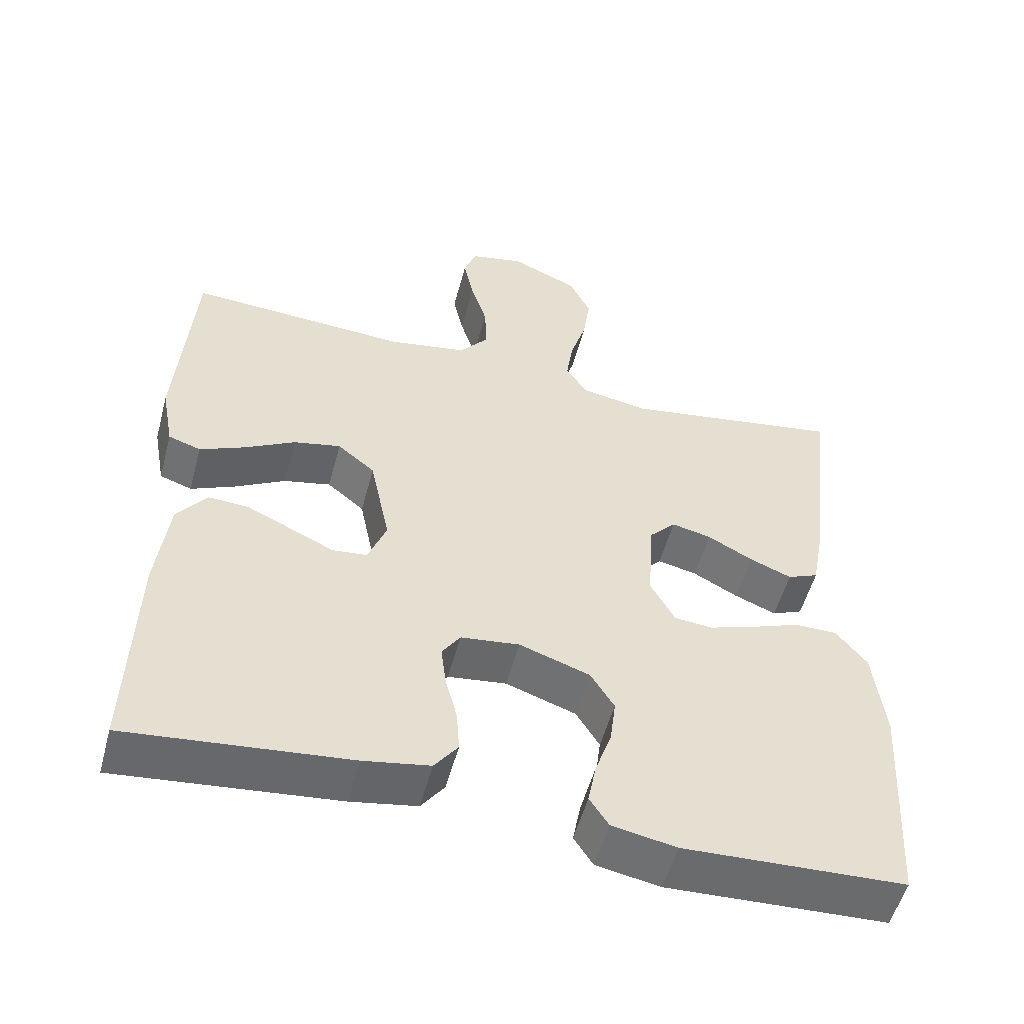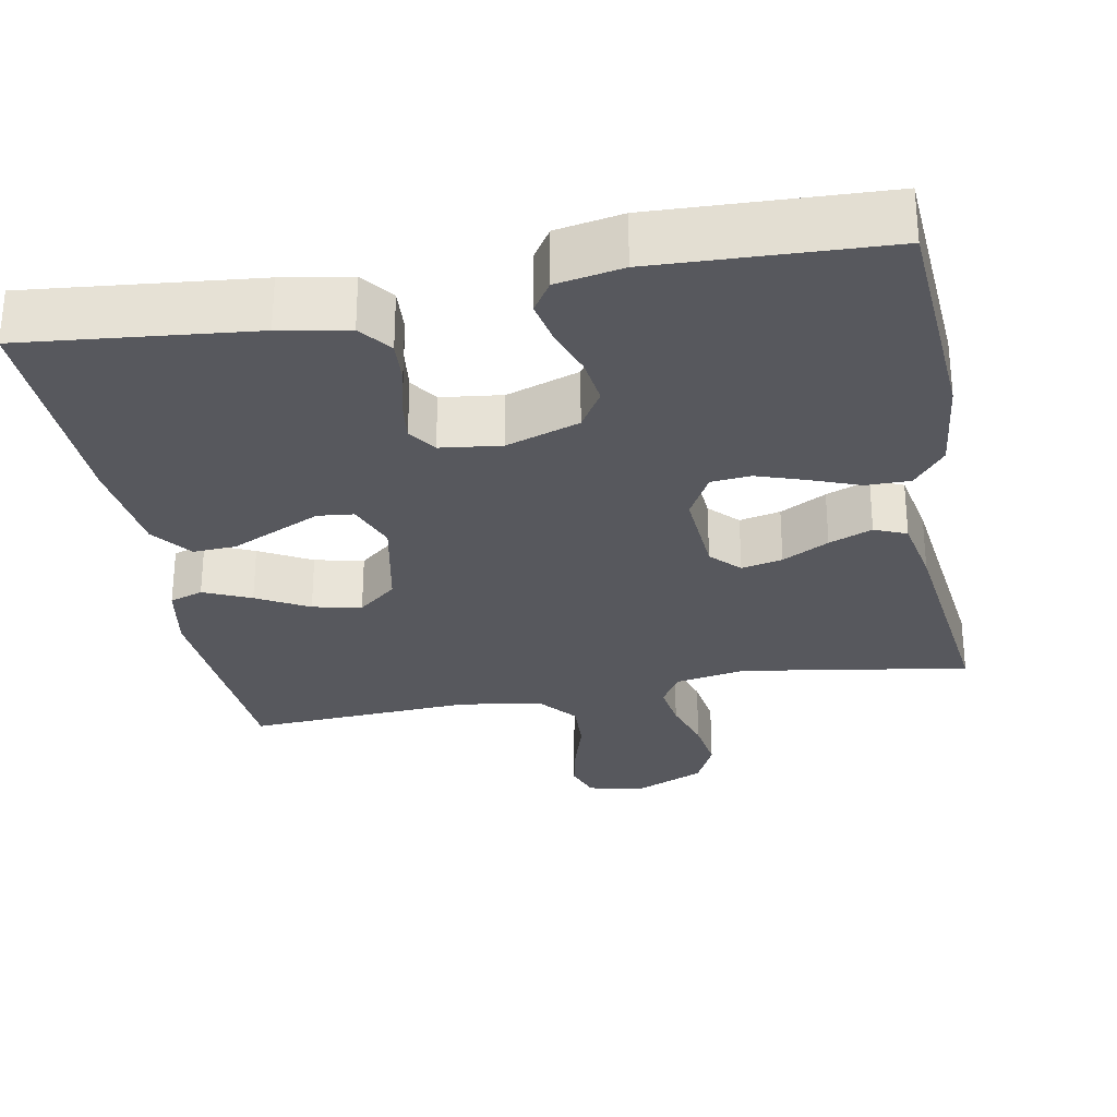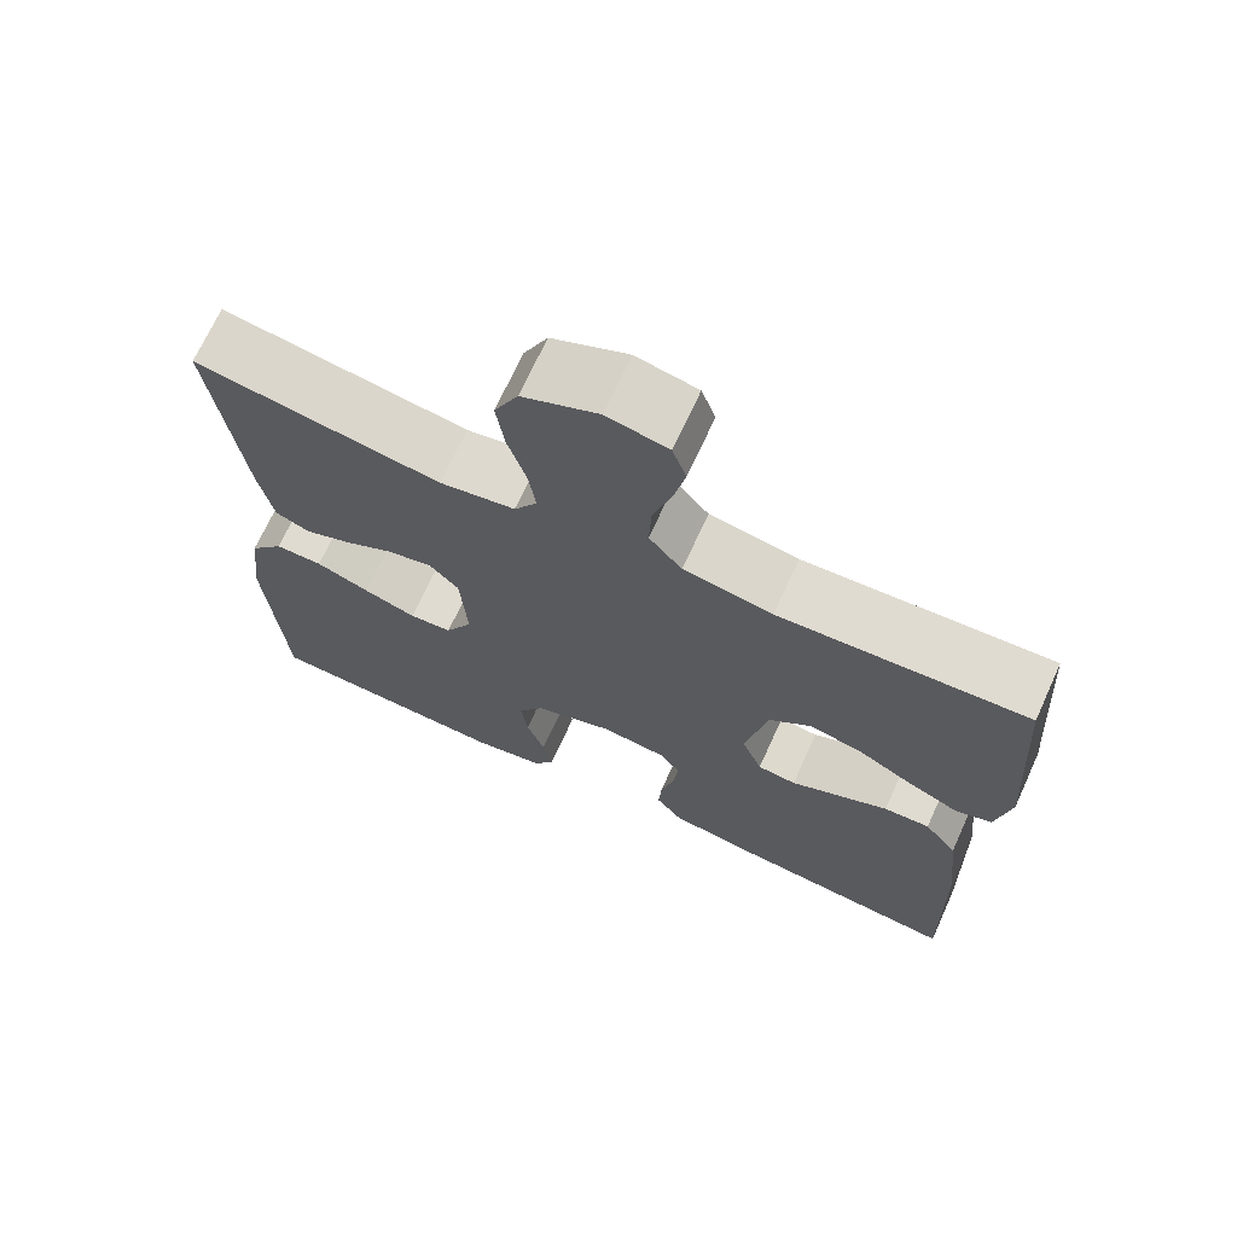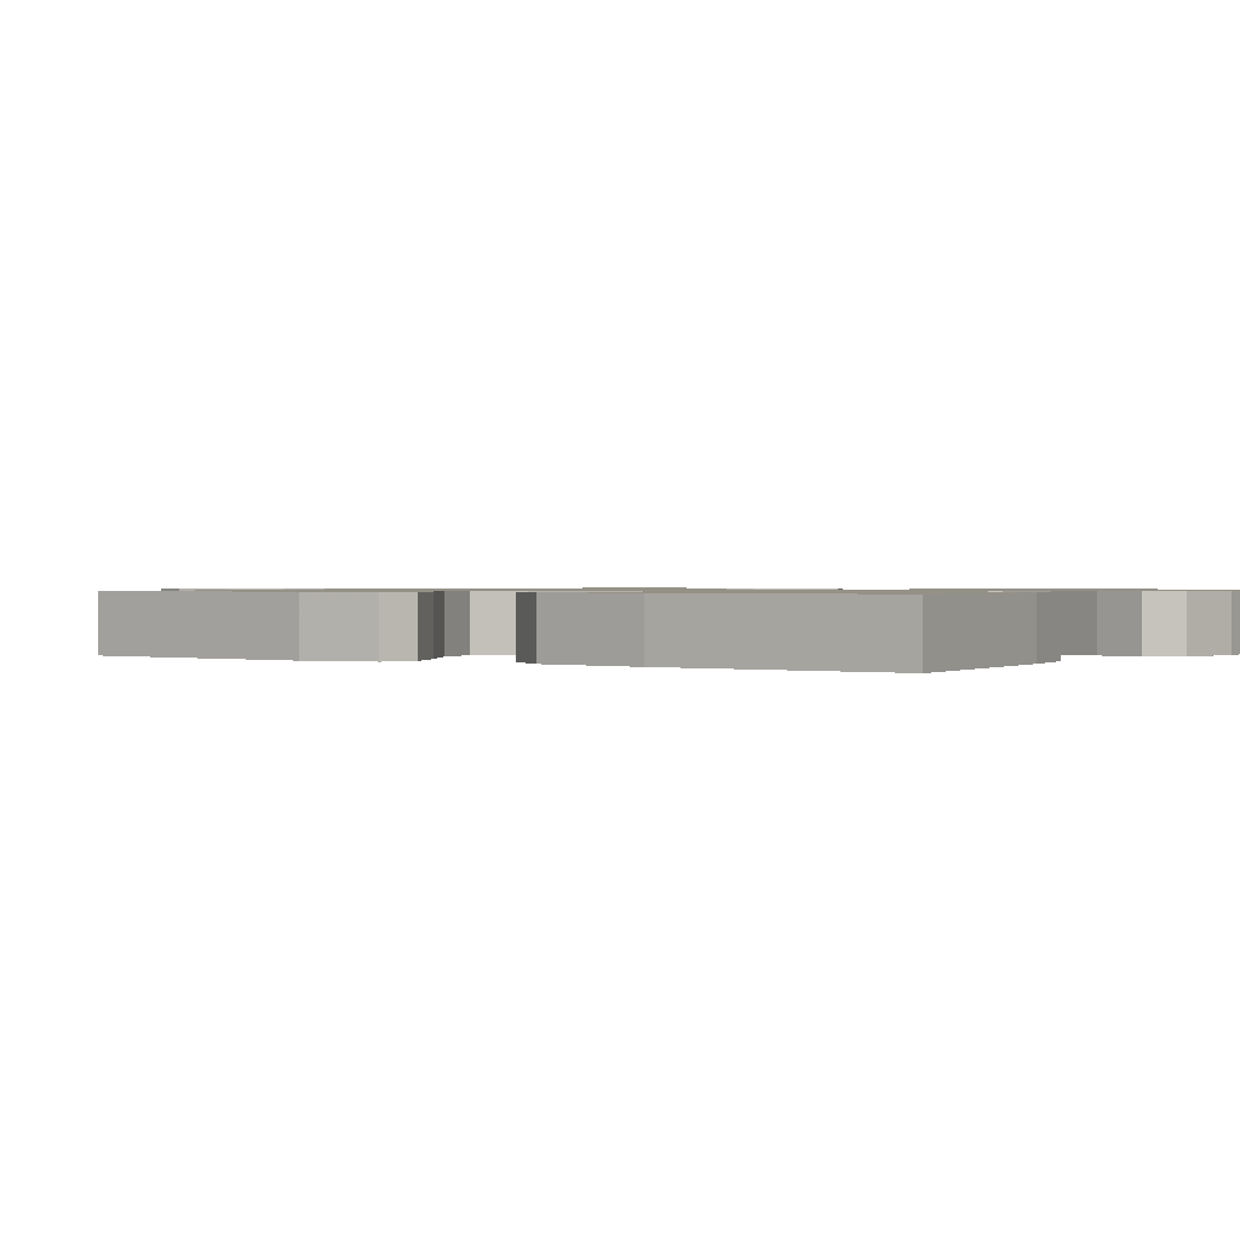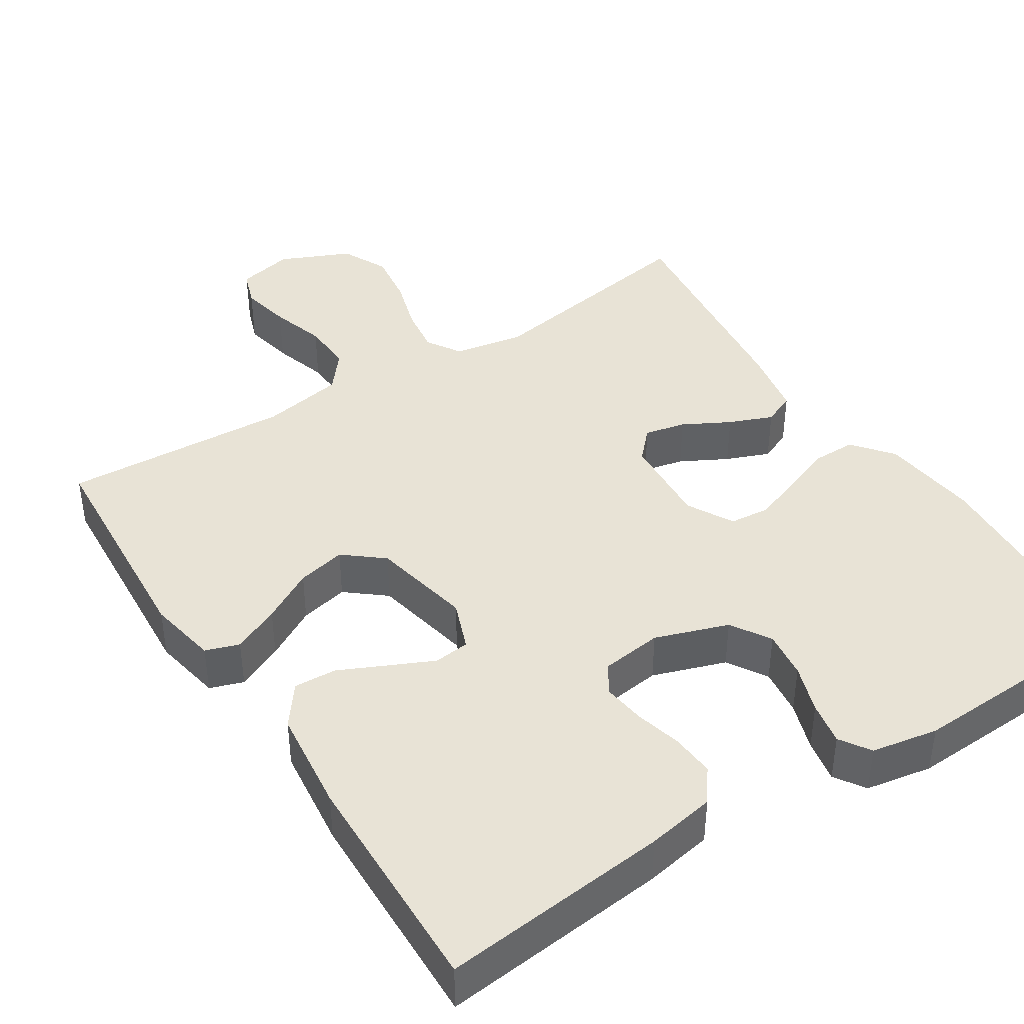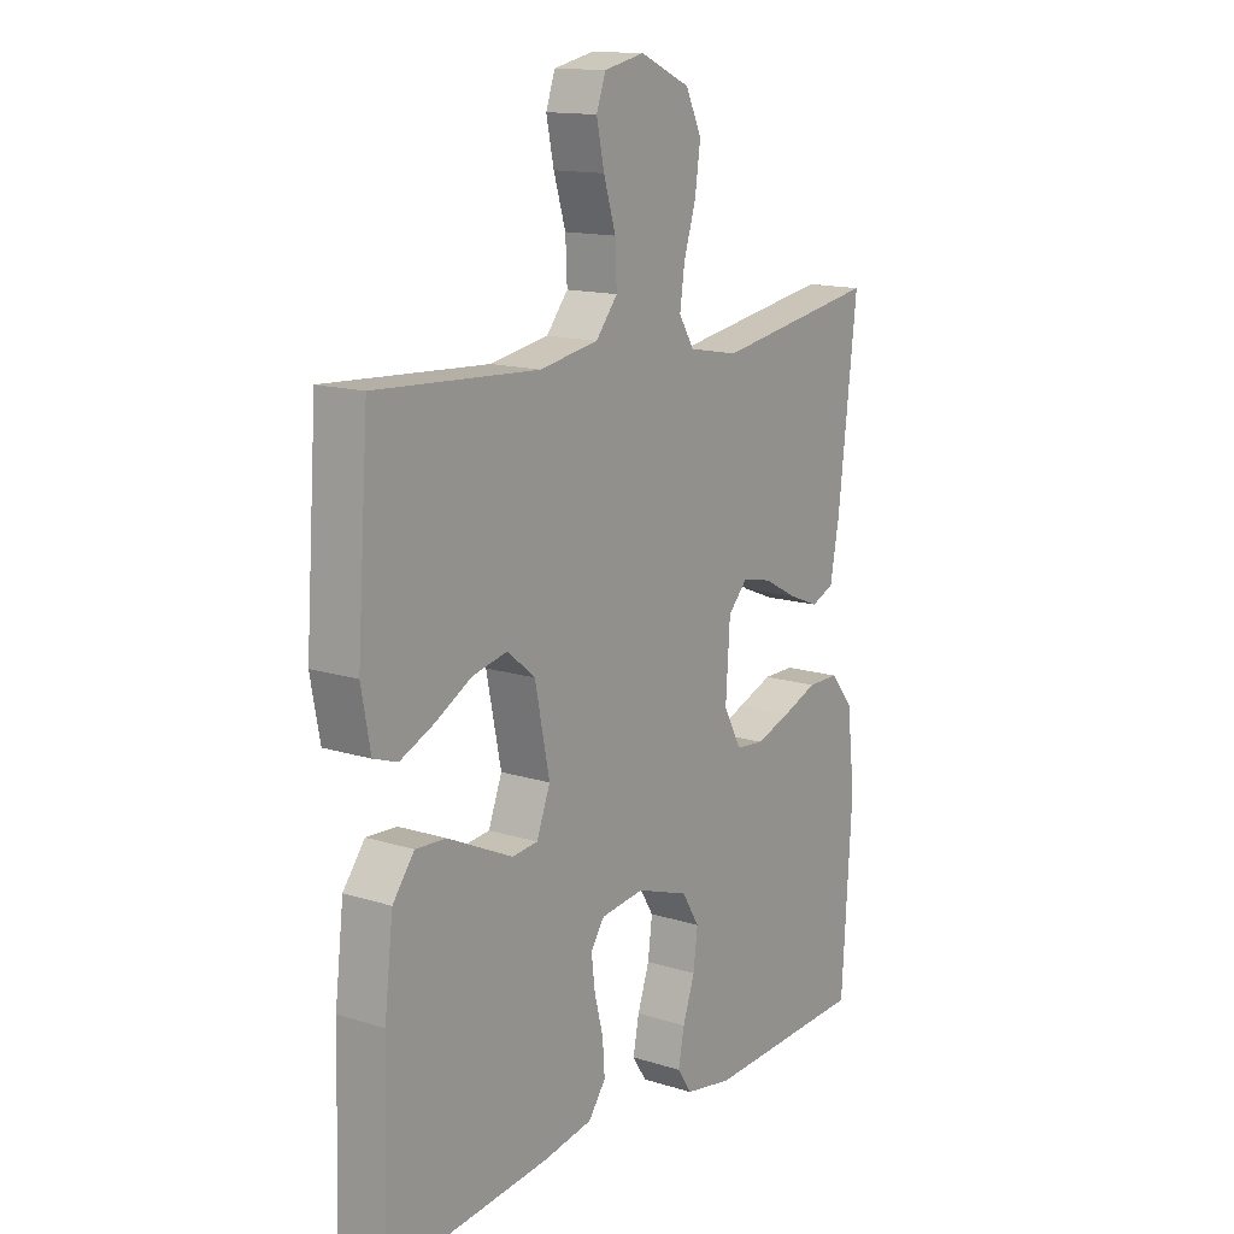
<metadata>
{"format":"obj","ext":"obj","renderer":"f3d","projection":"perspective","resolution":1024,"background":"white","views":[{"elev":-53.7,"azim":165.1,"up":"+Z"},{"elev":-28.9,"azim":-169.3,"up":"+Y"},{"elev":70.1,"azim":24.6,"up":"+Z"},{"elev":0.9,"azim":123.6,"up":"+Y"},{"elev":41.6,"azim":147.2,"up":"+Y"},{"elev":14.2,"azim":124.8,"up":"+Z"}]}
</metadata>
<code>
v 0.5 0.07 0.5
v 0.521 0.07 0.2
v 0.504 0.07 0.109
v 0.46 0.07 0.094
v 0.398 0.07 0.122
v 0.33 0.07 0.16
v 0.266 0.07 0.174
v 0.215 0.07 0.132
v 0.188 0.07 0
v 0.213 0.07 -0.065
v 0.26 0.07 -0.07
v 0.318 0.07 -0.043
v 0.38 0.07 -0.014
v 0.436 0.07 -0.011
v 0.476 0.07 -0.064
v 0.492 0.07 -0.2
v 0.5 0.07 -0.5
v 0.2 0.07 -0.469
v 0.11 0.07 -0.453
v 0.078 0.07 -0.41
v 0.082 0.07 -0.353
v 0.098 0.07 -0.291
v 0.105 0.07 -0.235
v 0.08 0.07 -0.198
v 0 0.07 -0.188
v -0.096 0.07 -0.221
v -0.128 0.07 -0.273
v -0.12 0.07 -0.336
v -0.098 0.07 -0.4
v -0.087 0.07 -0.457
v -0.113 0.07 -0.497
v -0.2 0.07 -0.513
v -0.5 0.07 -0.5
v -0.519 0.07 -0.2
v -0.504 0.07 -0.071
v -0.462 0.07 -0.019
v -0.404 0.07 -0.019
v -0.339 0.07 -0.044
v -0.275 0.07 -0.066
v -0.223 0.07 -0.061
v -0.19 0.07 0
v -0.198 0.07 0.121
v -0.234 0.07 0.159
v -0.288 0.07 0.147
v -0.349 0.07 0.114
v -0.406 0.07 0.091
v -0.448 0.07 0.109
v -0.465 0.07 0.2
v -0.5 0.07 0.5
v -0.2 0.07 0.451
v -0.108 0.07 0.468
v -0.08 0.07 0.513
v -0.089 0.07 0.575
v -0.111 0.07 0.647
v -0.121 0.07 0.718
v -0.092 0.07 0.779
v 0 0.07 0.82
v 0.074 0.07 0.804
v 0.091 0.07 0.756
v 0.077 0.07 0.69
v 0.055 0.07 0.618
v 0.052 0.07 0.551
v 0.092 0.07 0.502
v 0.2 0.07 0.483
v 0.5 0 0.5
v 0.521 0 0.2
v 0.504 0 0.109
v 0.46 0 0.094
v 0.398 0 0.122
v 0.33 0 0.16
v 0.266 0 0.174
v 0.215 0 0.132
v 0.188 0 0
v 0.213 0 -0.065
v 0.26 0 -0.07
v 0.318 0 -0.043
v 0.38 0 -0.014
v 0.436 0 -0.011
v 0.476 0 -0.064
v 0.492 0 -0.2
v 0.5 0 -0.5
v 0.2 0 -0.469
v 0.11 0 -0.453
v 0.078 0 -0.41
v 0.082 0 -0.353
v 0.098 0 -0.291
v 0.105 0 -0.235
v 0.08 0 -0.198
v 0 0 -0.188
v -0.096 0 -0.221
v -0.128 0 -0.273
v -0.12 0 -0.336
v -0.098 0 -0.4
v -0.087 0 -0.457
v -0.113 0 -0.497
v -0.2 0 -0.513
v -0.5 0 -0.5
v -0.519 0 -0.2
v -0.504 0 -0.071
v -0.462 0 -0.019
v -0.404 0 -0.019
v -0.339 0 -0.044
v -0.275 0 -0.066
v -0.223 0 -0.061
v -0.19 0 0
v -0.198 0 0.121
v -0.234 0 0.159
v -0.288 0 0.147
v -0.349 0 0.114
v -0.406 0 0.091
v -0.448 0 0.109
v -0.465 0 0.2
v -0.5 0 0.5
v -0.2 0 0.451
v -0.108 0 0.468
v -0.08 0 0.513
v -0.089 0 0.575
v -0.111 0 0.647
v -0.121 0 0.718
v -0.092 0 0.779
v 0 0 0.82
v 0.074 0 0.804
v 0.091 0 0.756
v 0.077 0 0.69
v 0.055 0 0.618
v 0.052 0 0.551
v 0.092 0 0.502
v 0.2 0 0.483
f 59 60 61
f 58 59 61
f 57 58 61
f 56 57 61
f 55 56 61
f 54 55 61
f 53 54 61
f 52 53 61 62
f 51 52 62 63
f 48 49 50
f 47 48 50
f 46 47 50
f 45 46 50
f 44 45 50
f 51 63 64
f 50 51 64
f 44 50 64
f 43 44 64
f 36 37 38
f 35 36 38
f 34 35 38
f 33 34 38
f 32 33 38
f 31 32 38
f 30 31 38
f 29 30 38
f 28 29 38
f 27 28 38 39
f 26 27 39 40
f 20 21 22
f 19 20 22
f 18 19 22
f 17 18 22
f 16 17 22
f 15 16 22
f 14 15 22
f 13 14 22
f 12 13 22
f 11 12 22 23
f 10 11 23 24
f 4 5 6
f 3 4 6
f 2 3 6
f 1 2 6
f 64 1 6
f 64 6 7
f 64 7 8
f 43 64 8
f 42 43 8
f 41 42 8 9
f 41 9 10
f 40 41 10
f 26 40 10
f 25 26 10
f 10 24 25
f 125 124 123
f 125 123 122
f 125 122 121
f 125 121 120
f 125 120 119
f 125 119 118
f 125 118 117
f 126 125 117 116
f 127 126 116 115
f 114 113 112
f 114 112 111
f 114 111 110
f 114 110 109
f 114 109 108
f 128 127 115
f 128 115 114
f 128 114 108
f 128 108 107
f 102 101 100
f 102 100 99
f 102 99 98
f 102 98 97
f 102 97 96
f 102 96 95
f 102 95 94
f 102 94 93
f 102 93 92
f 103 102 92 91
f 104 103 91 90
f 86 85 84
f 86 84 83
f 86 83 82
f 86 82 81
f 86 81 80
f 86 80 79
f 86 79 78
f 86 78 77
f 86 77 76
f 87 86 76 75
f 88 87 75 74
f 70 69 68
f 70 68 67
f 70 67 66
f 70 66 65
f 70 65 128
f 71 70 128
f 72 71 128
f 72 128 107
f 72 107 106
f 73 72 106 105
f 74 73 105
f 74 105 104
f 74 104 90
f 74 90 89
f 89 88 74
f 1 65 66 2
f 2 66 67 3
f 3 67 68 4
f 4 68 69 5
f 5 69 70 6
f 6 70 71 7
f 7 71 72 8
f 8 72 73 9
f 9 73 74 10
f 10 74 75 11
f 11 75 76 12
f 12 76 77 13
f 13 77 78 14
f 14 78 79 15
f 15 79 80 16
f 16 80 81 17
f 17 81 82 18
f 18 82 83 19
f 19 83 84 20
f 20 84 85 21
f 21 85 86 22
f 22 86 87 23
f 23 87 88 24
f 24 88 89 25
f 25 89 90 26
f 26 90 91 27
f 27 91 92 28
f 28 92 93 29
f 29 93 94 30
f 30 94 95 31
f 31 95 96 32
f 32 96 97 33
f 33 97 98 34
f 34 98 99 35
f 35 99 100 36
f 36 100 101 37
f 37 101 102 38
f 38 102 103 39
f 39 103 104 40
f 40 104 105 41
f 41 105 106 42
f 42 106 107 43
f 43 107 108 44
f 44 108 109 45
f 45 109 110 46
f 46 110 111 47
f 47 111 112 48
f 48 112 113 49
f 49 113 114 50
f 50 114 115 51
f 51 115 116 52
f 52 116 117 53
f 53 117 118 54
f 54 118 119 55
f 55 119 120 56
f 56 120 121 57
f 57 121 122 58
f 58 122 123 59
f 59 123 124 60
f 60 124 125 61
f 61 125 126 62
f 62 126 127 63
f 63 127 128 64
f 64 128 65 1

</code>
